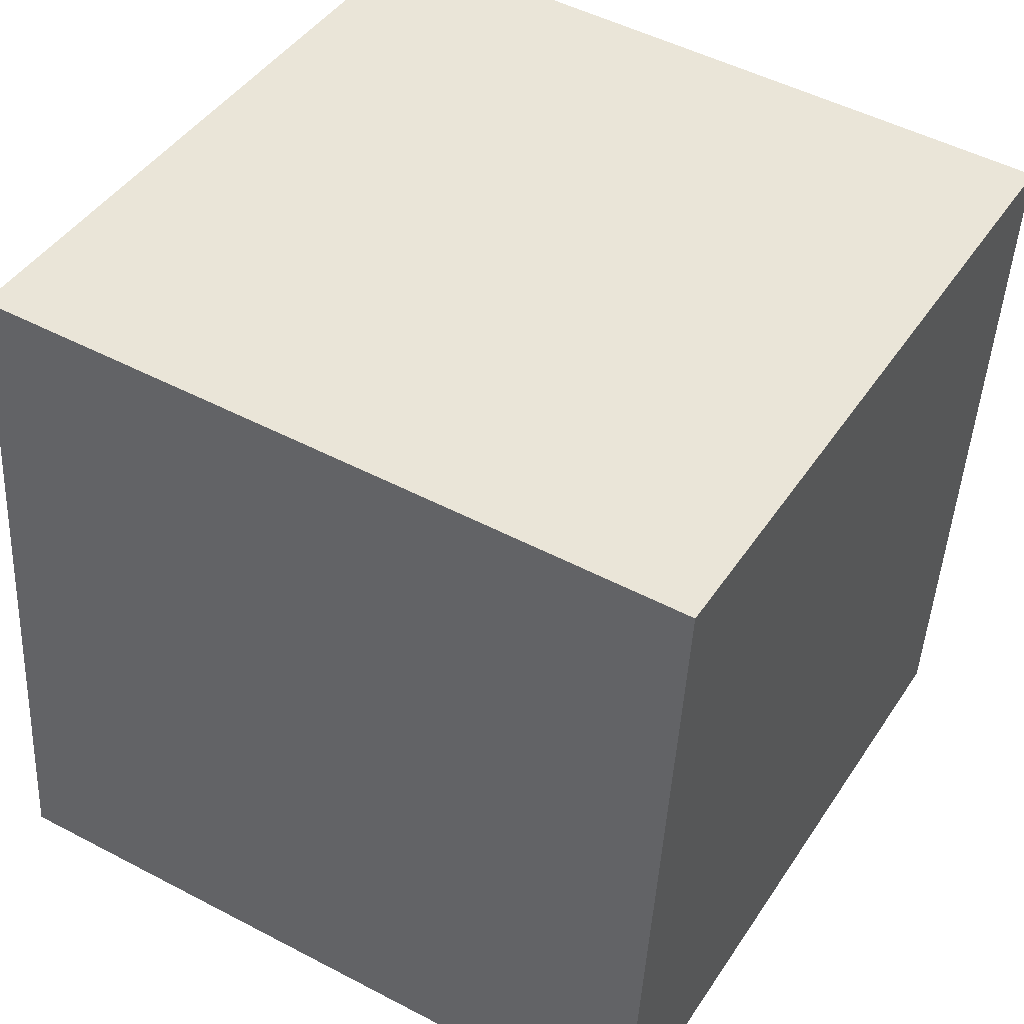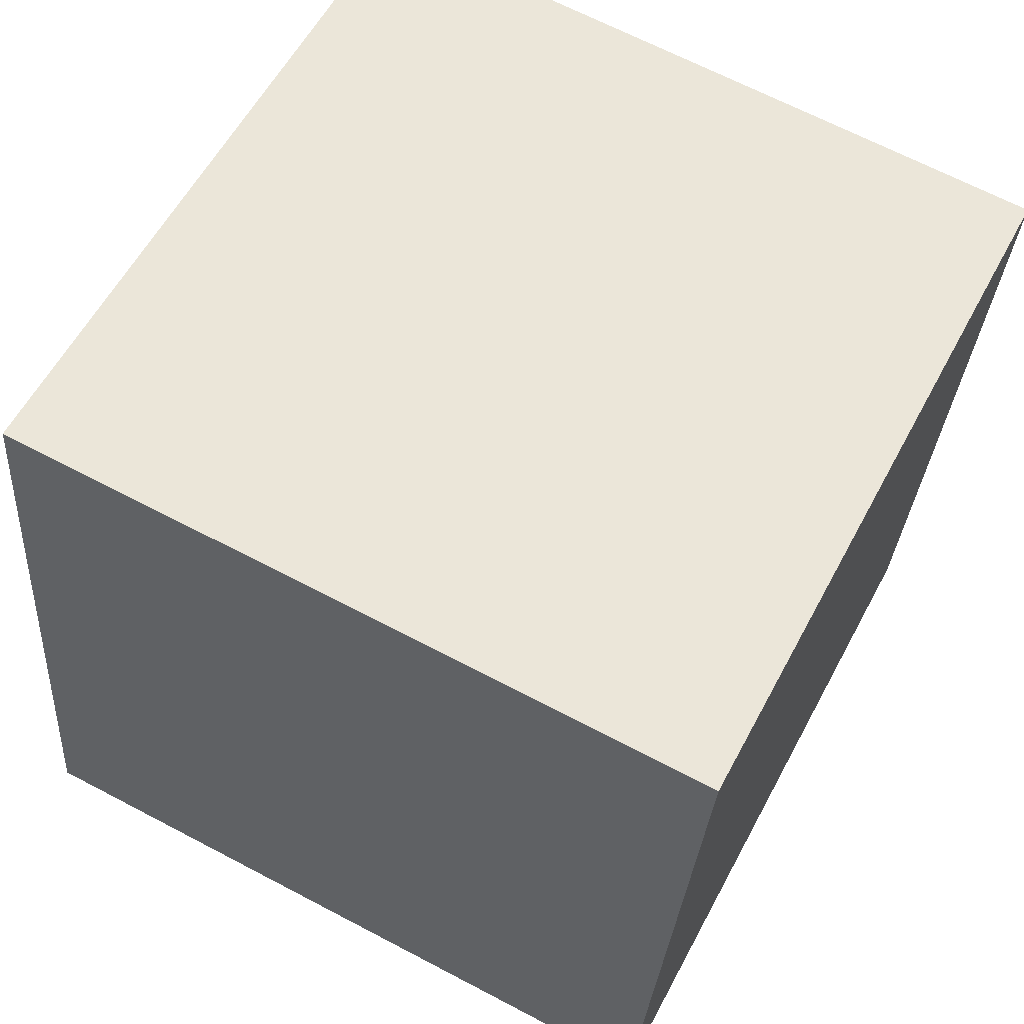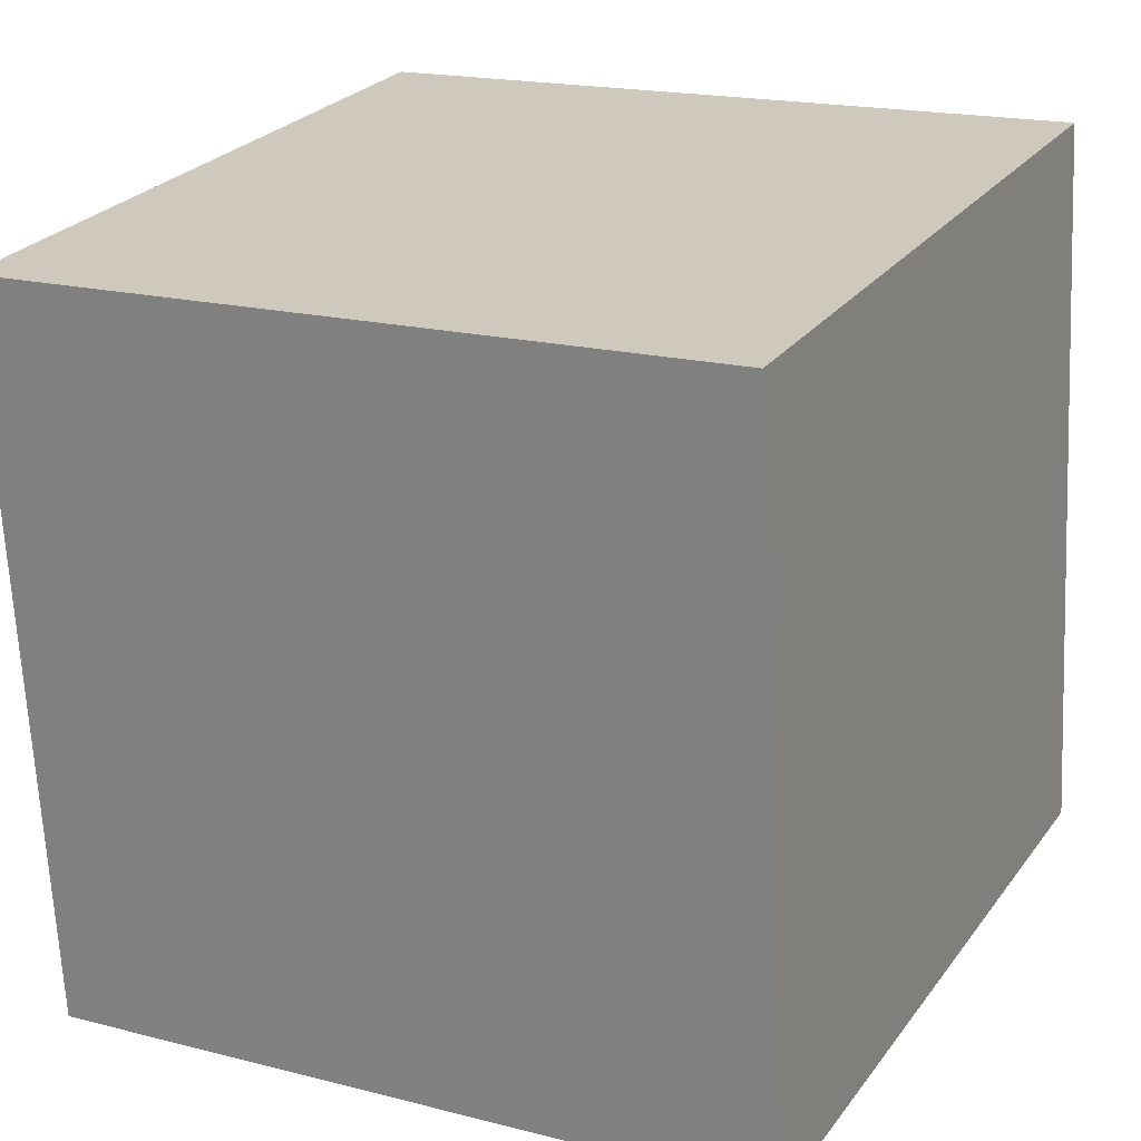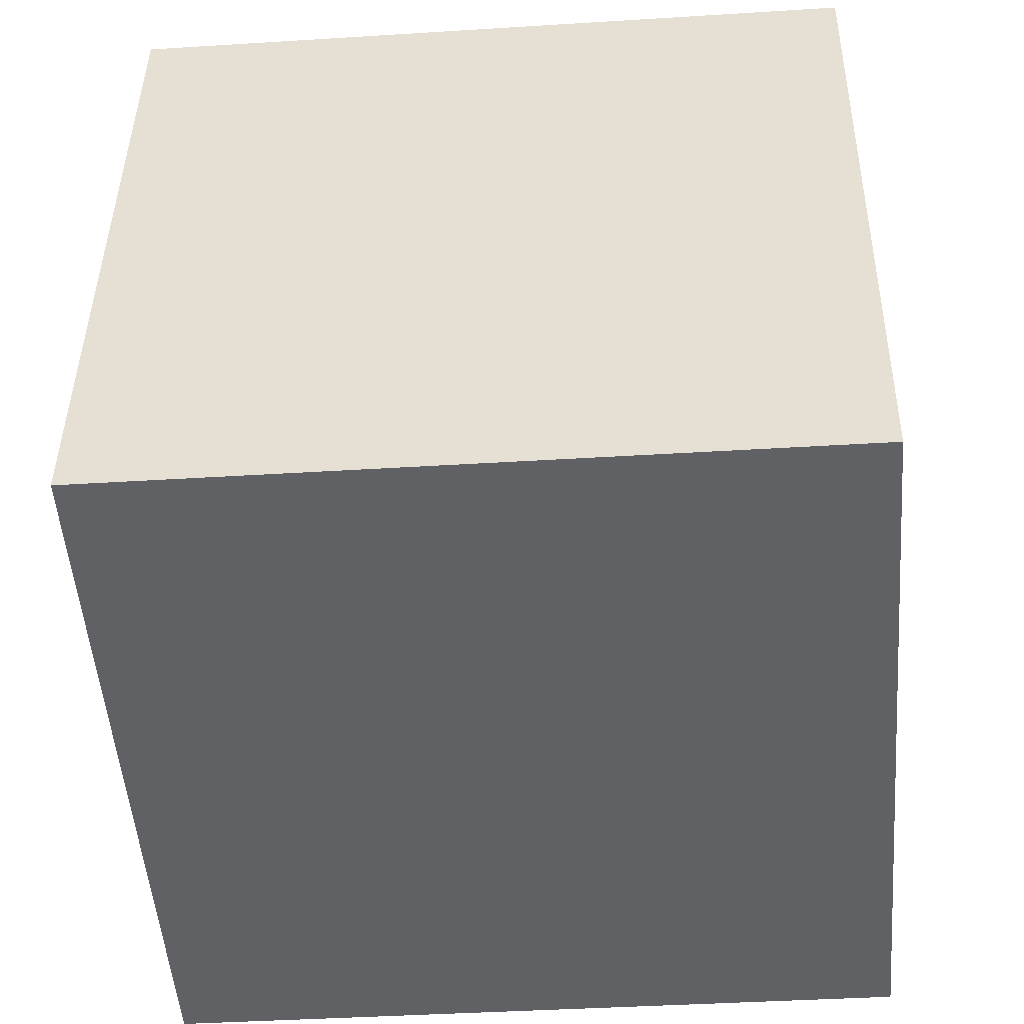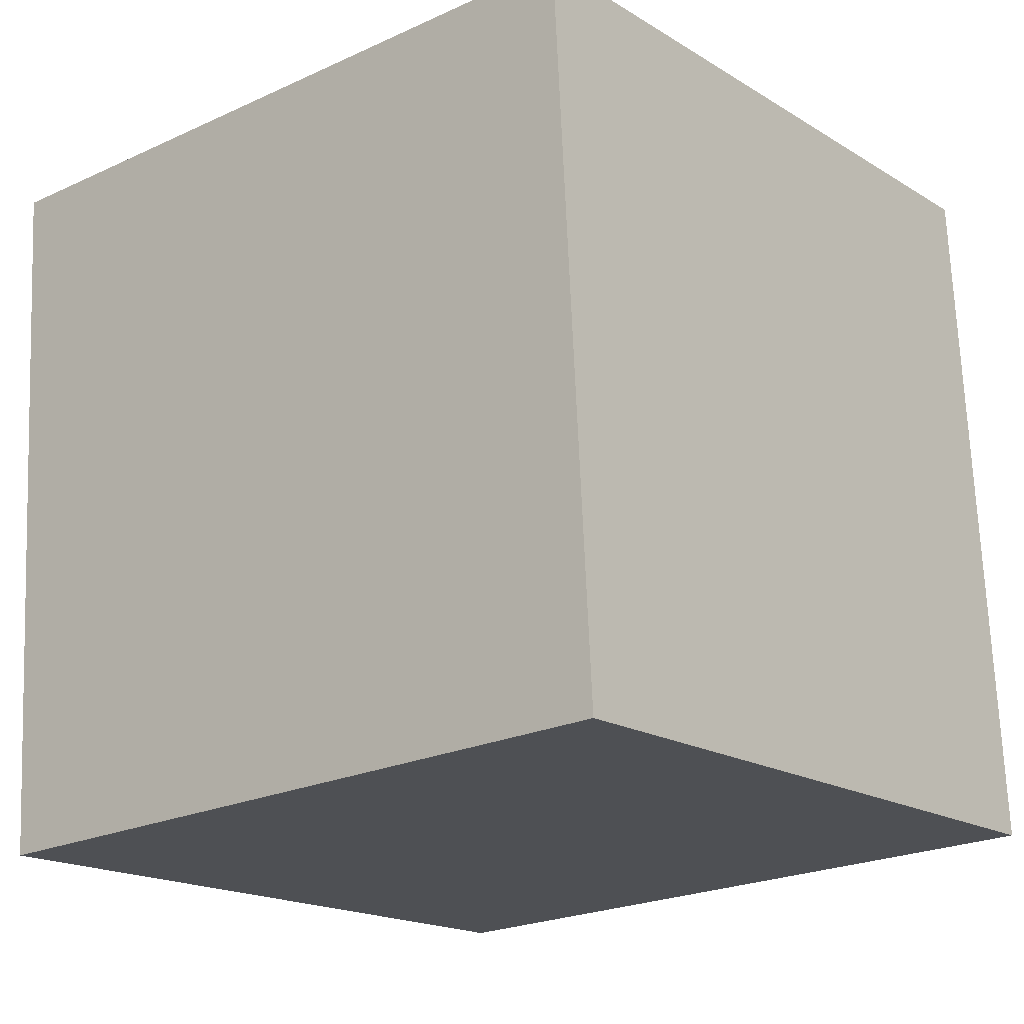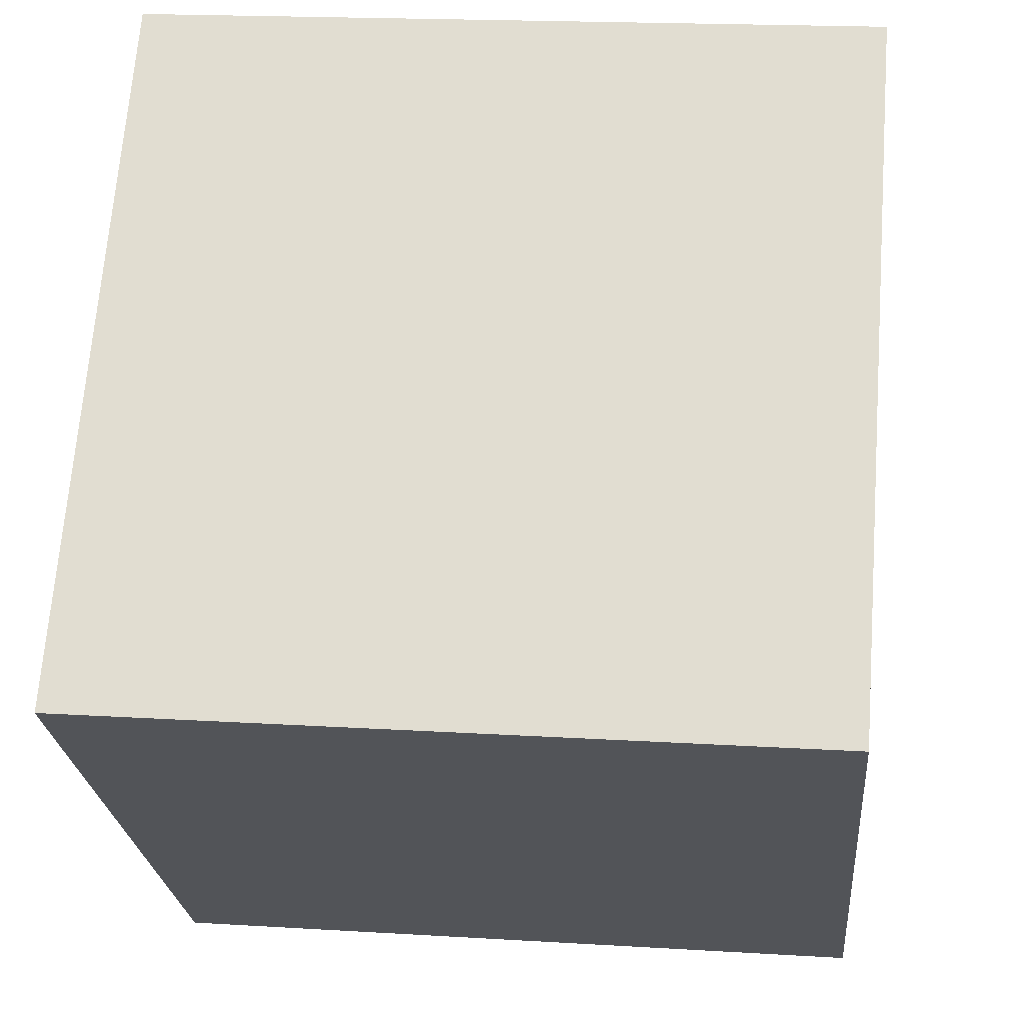
<metadata>
{"format":"obj","ext":"obj","renderer":"f3d","projection":"perspective","resolution":1024,"background":"white","views":[{"elev":47.2,"azim":-156.2,"up":"+Z"},{"elev":52.2,"azim":26.3,"up":"+Y"},{"elev":19.6,"azim":20.5,"up":"+Z"},{"elev":41.2,"azim":84.2,"up":"+Z"},{"elev":-11.6,"azim":-142.2,"up":"+Y"},{"elev":-24.2,"azim":-91.8,"up":"+Z"}]}
</metadata>
<code>
v -11.61 -4.065 4.436
v -1.678 -5.215 4.581
v -10.47 5.84 5.213
v -0.5419 4.69 5.358
v -11.38 -3.309 -5.533
v -1.445 -4.46 -5.387
v -10.24 6.596 -4.756
v -0.3087 5.445 -4.61
f 2 4 1
f 5 2 1
f 1 4 3
f 3 5 1
f 2 8 4
f 6 2 5
f 6 8 2
f 4 8 3
f 7 5 3
f 3 8 7
f 7 6 5
f 8 6 7

</code>
